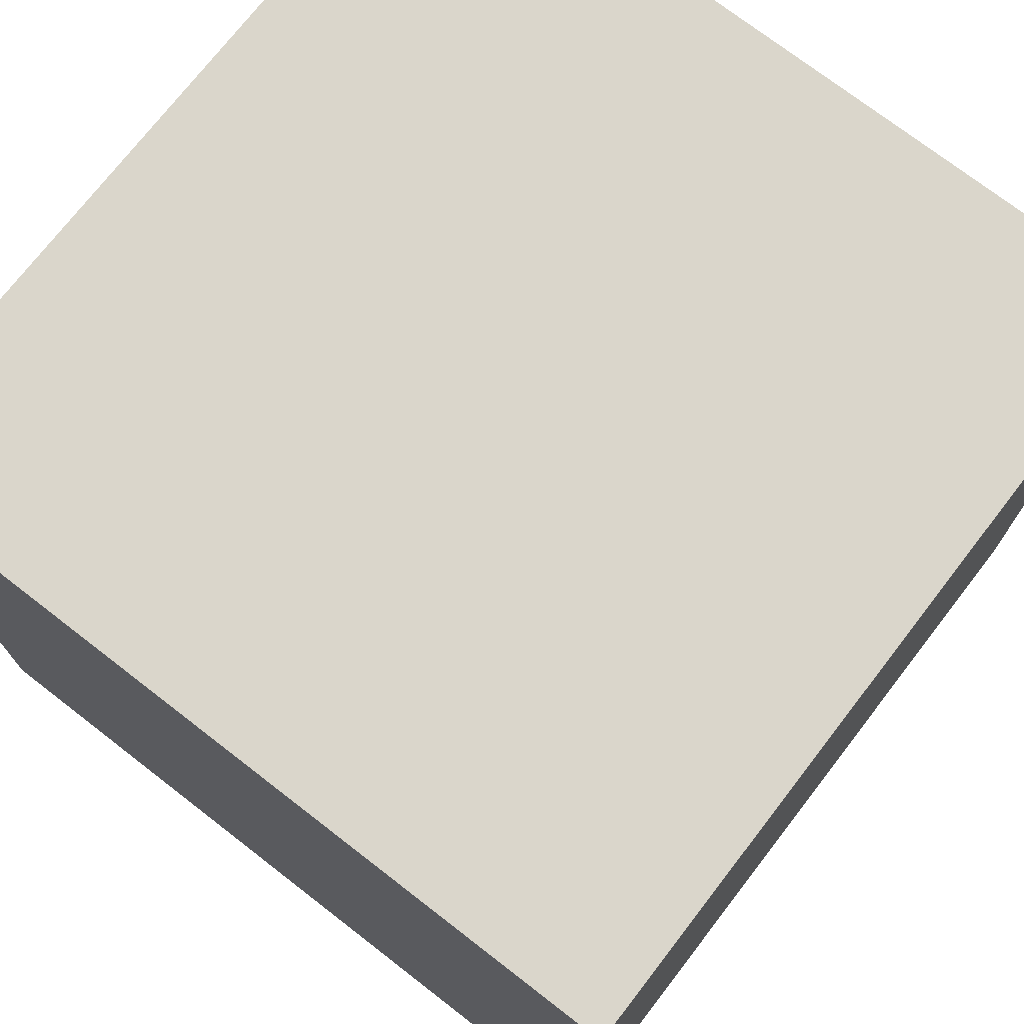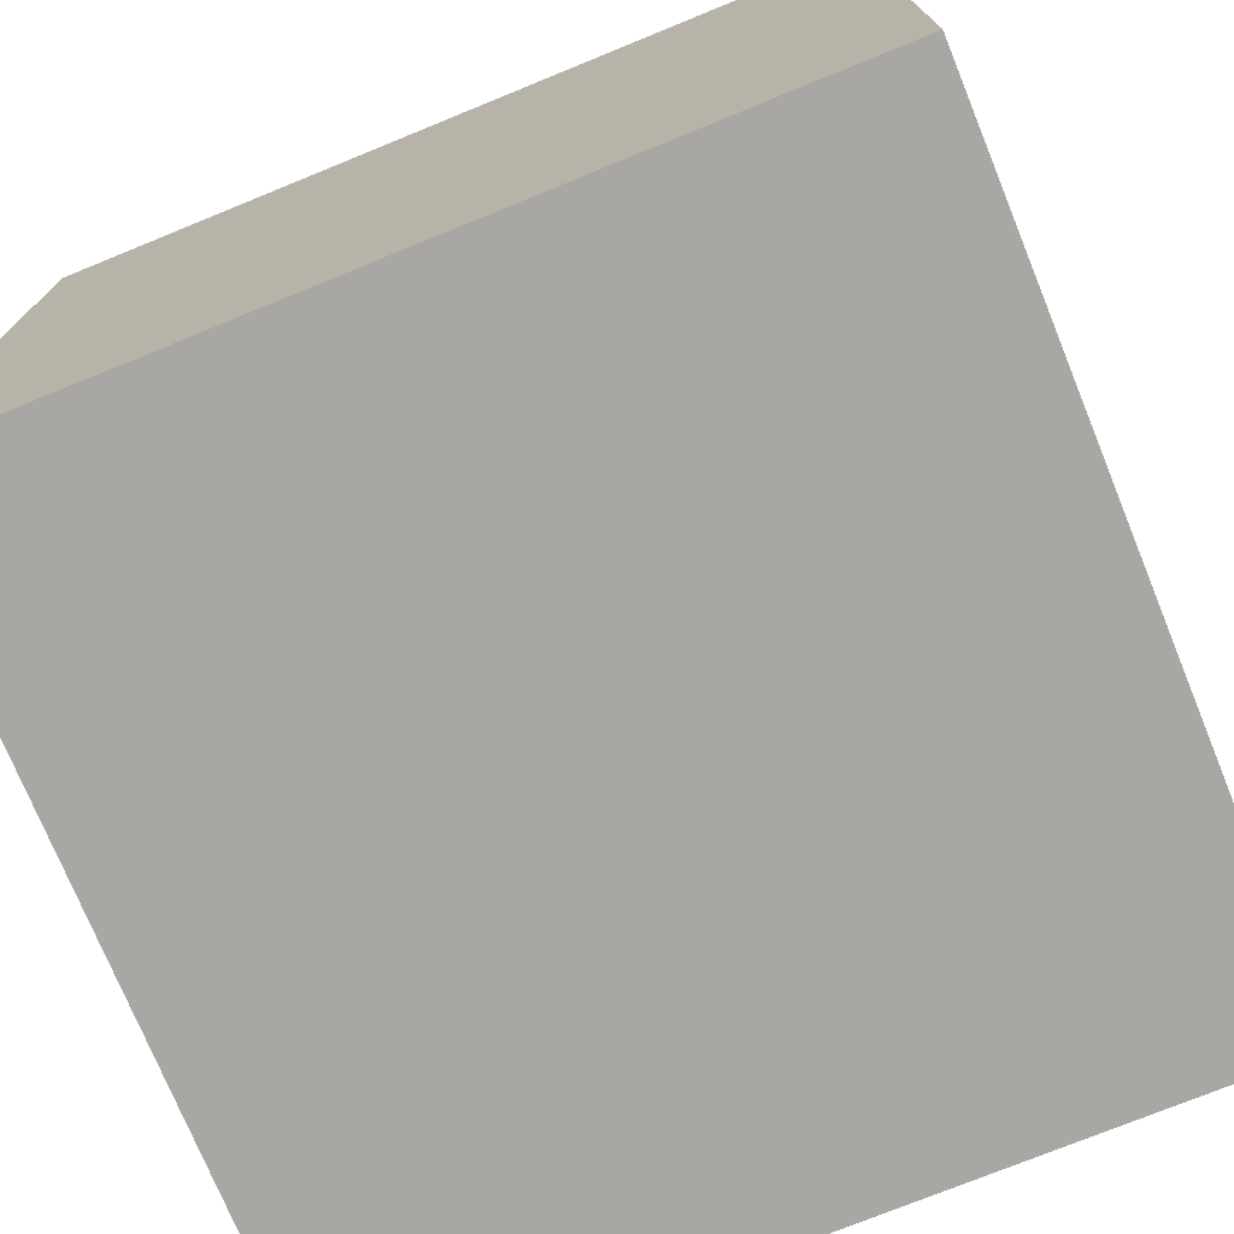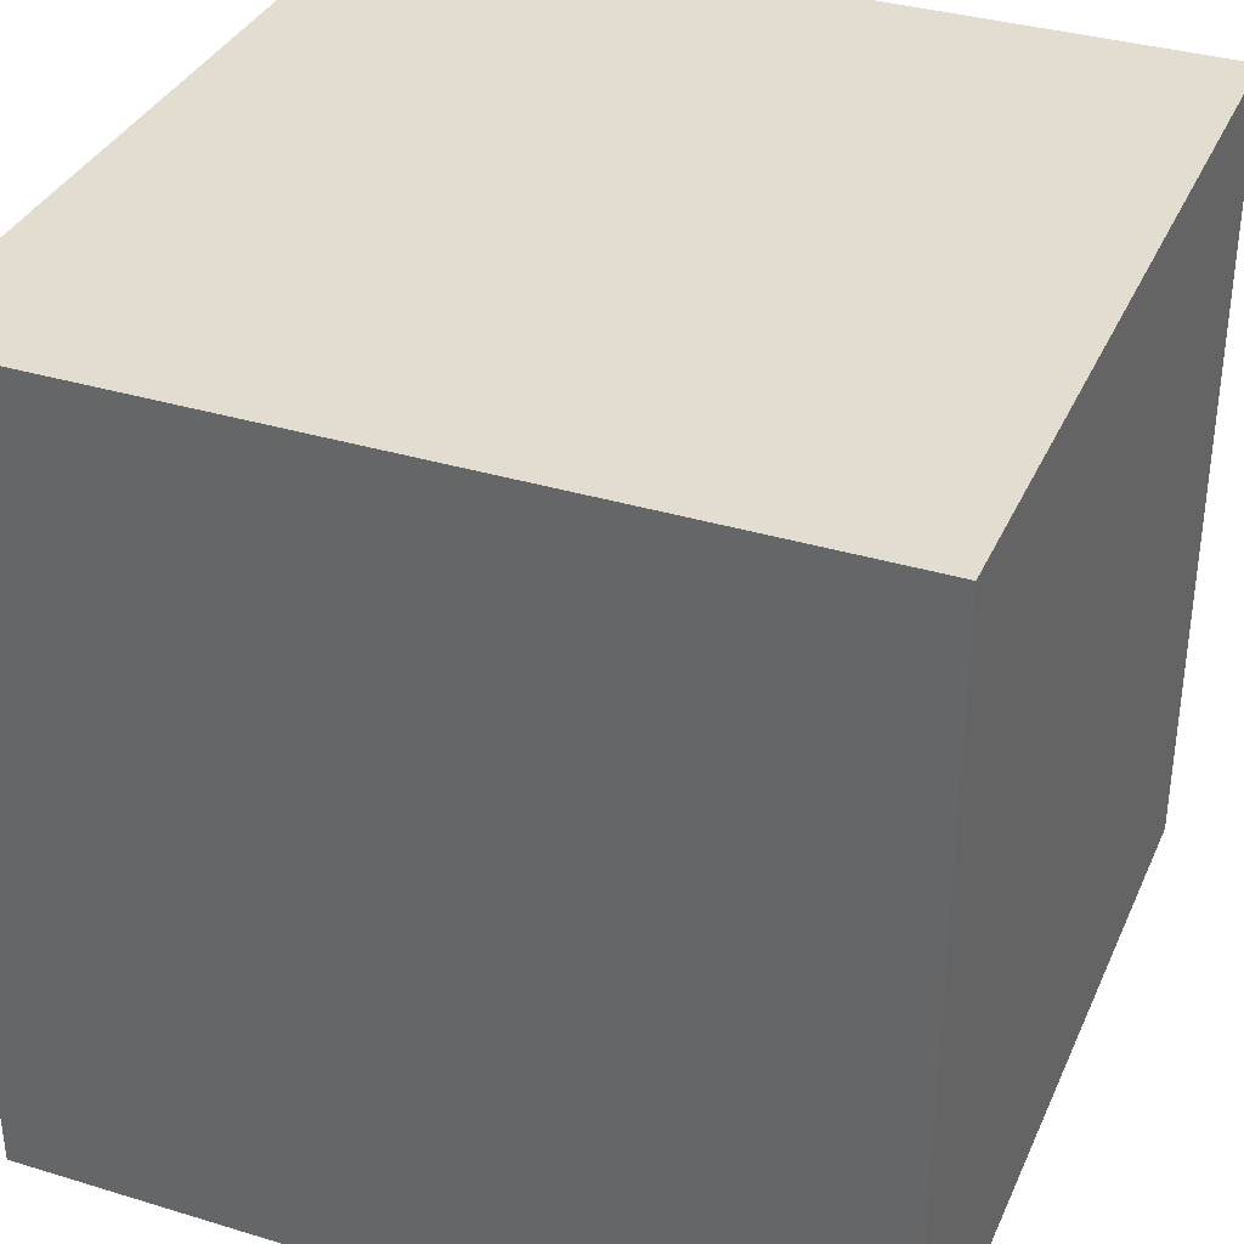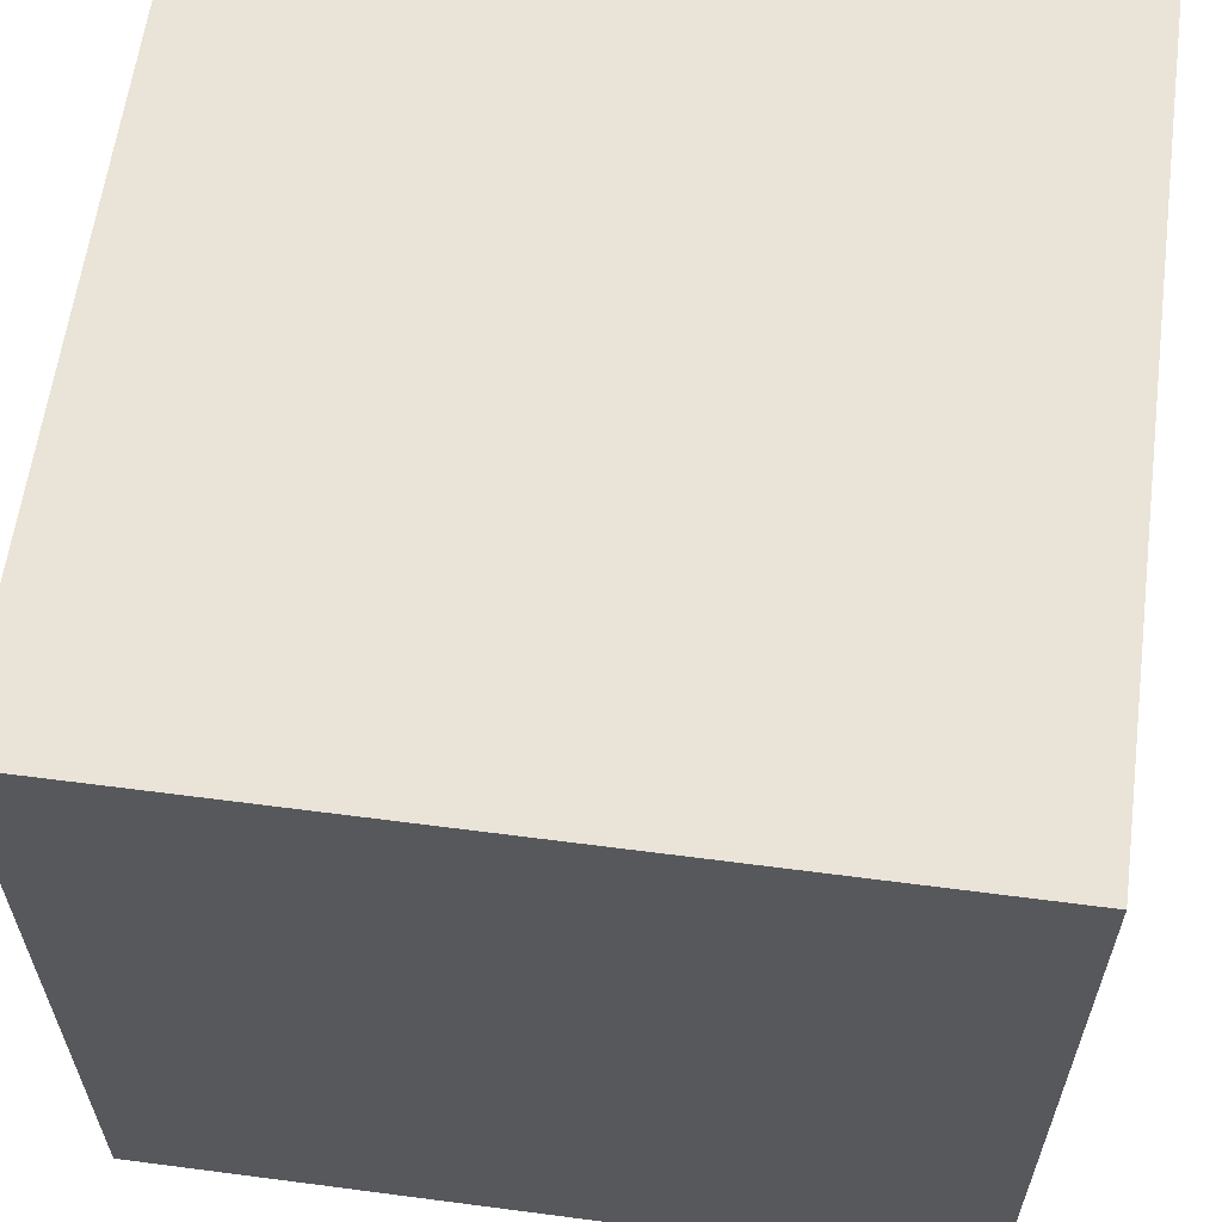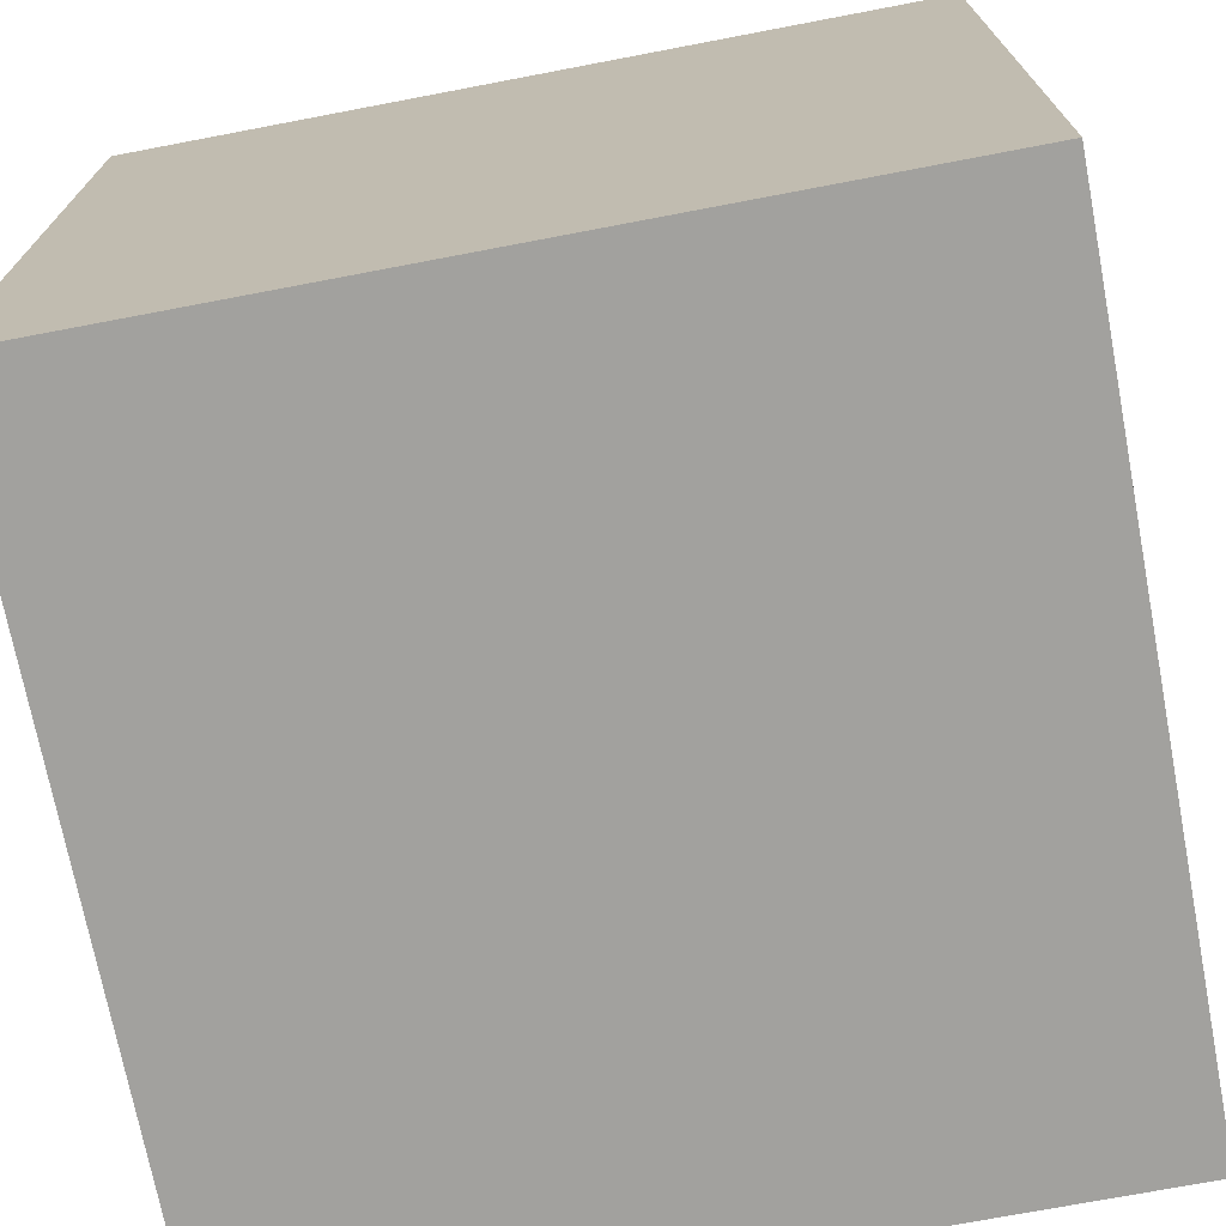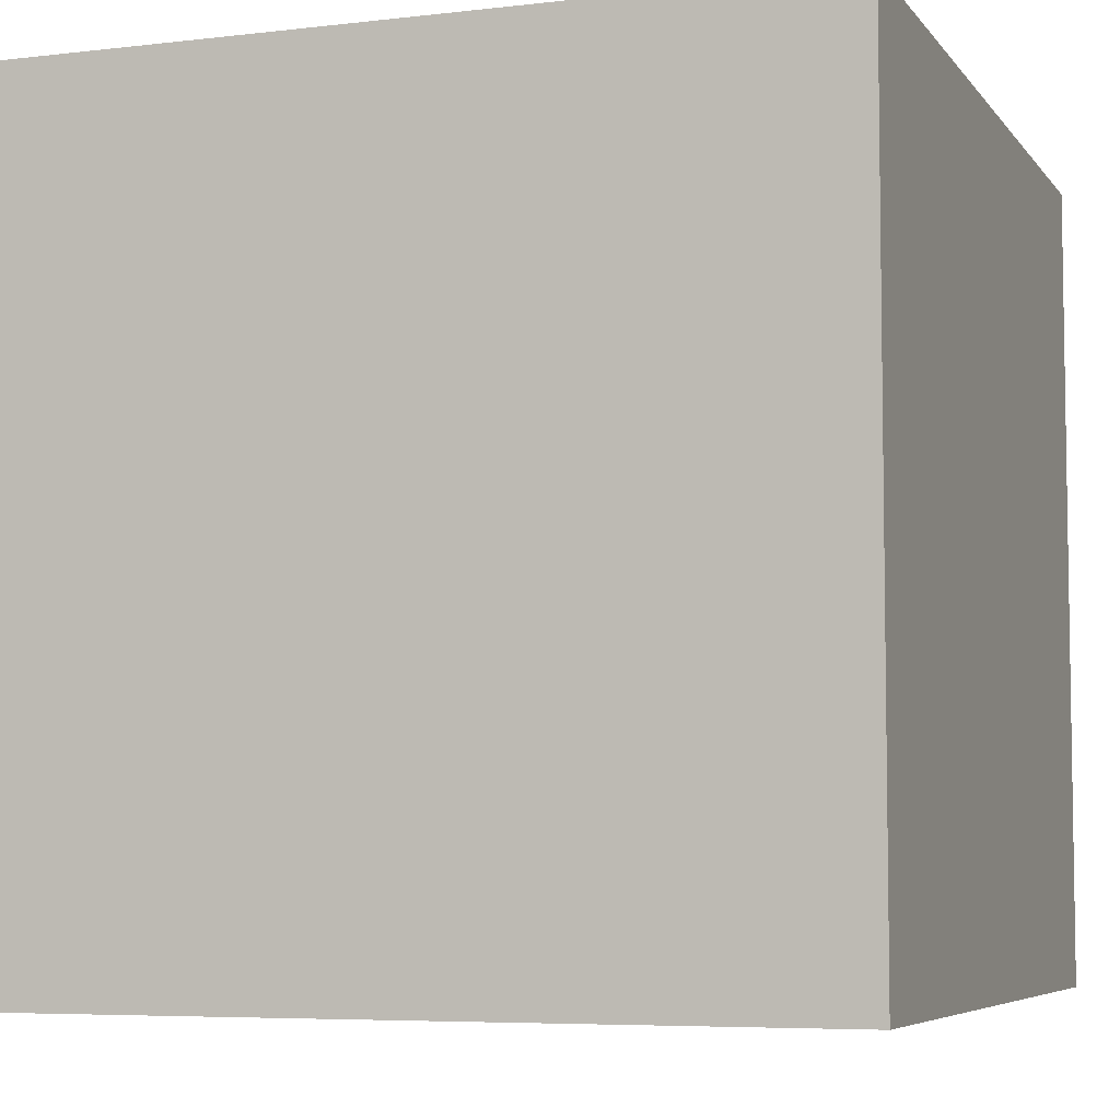
<metadata>
{"format":"obj","ext":"obj","renderer":"f3d","projection":"perspective","resolution":1024,"background":"white","views":[{"elev":73.7,"azim":37.7,"up":"+Y"},{"elev":-74.5,"azim":-157.8,"up":"+Z"},{"elev":35.3,"azim":21.9,"up":"+Z"},{"elev":61.0,"azim":7.6,"up":"+Y"},{"elev":-72.1,"azim":-169.2,"up":"+Z"},{"elev":-6.0,"azim":-70.3,"up":"+Z"}]}
</metadata>
<code>
v  10 0 -10
v  10 0 -10
v  10 0 -10
v  10 0 10
v  10 0 10
v  10 0 10
v  -10 0 10
v  -10 0 10
v  -10 0 10
v  -10 0 -10
v  -10 0 -10
v  -10 0 -10
v  10 -20 -10
v  10 -20 -10
v  10 -20 -10
v  -10 -20 -10
v  -10 -20 -10
v  -10 -20 -10
v  -10 -20 10
v  -10 -20 10
v  -10 -20 10
v  10 -20 10
v  10 -20 10
v  10 -20 10
g 0
g 1
f 7 4 1
f 24 3 6
f 10 7 1
f 14 11 2
f 24 15 3
f 21 5 9
f 23 5 21
f 18 8 12
f 20 8 18
f 17 11 14
f 22 16 13
f 22 19 16

</code>
